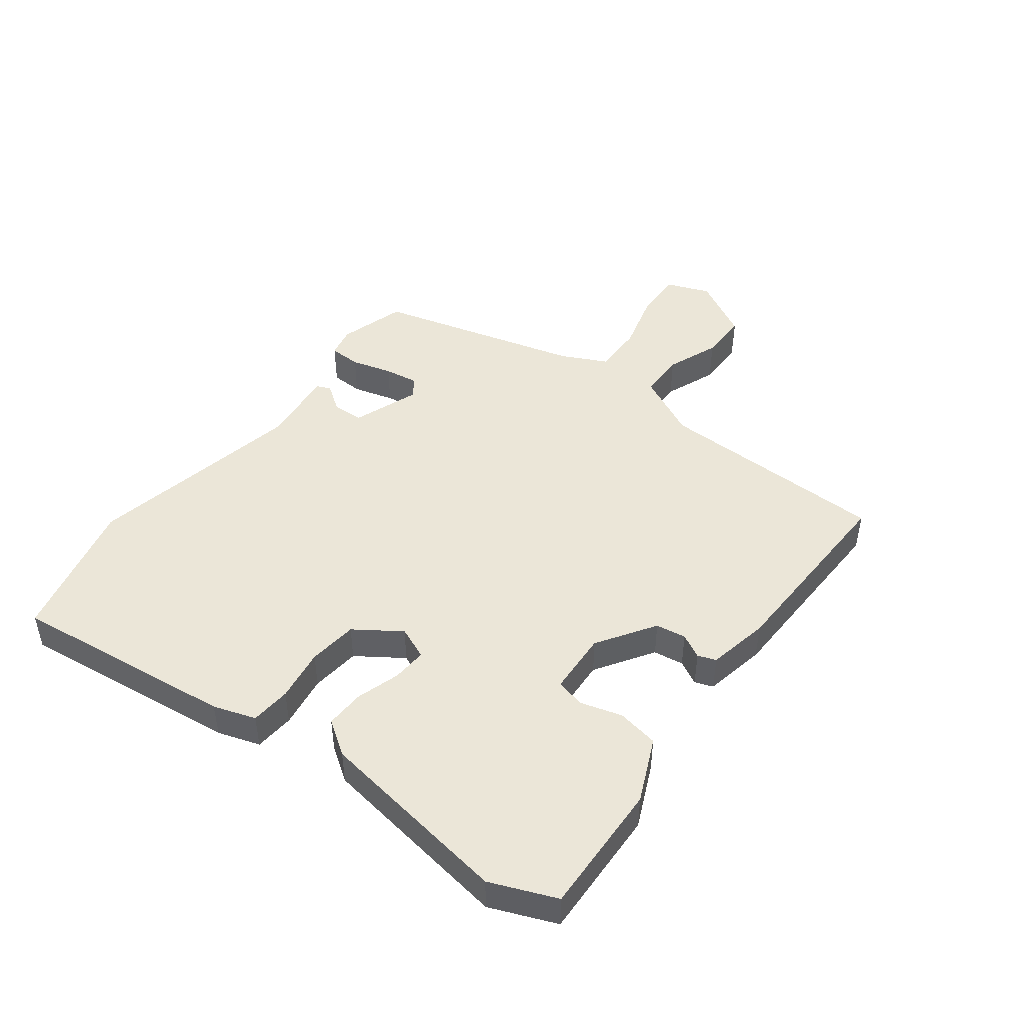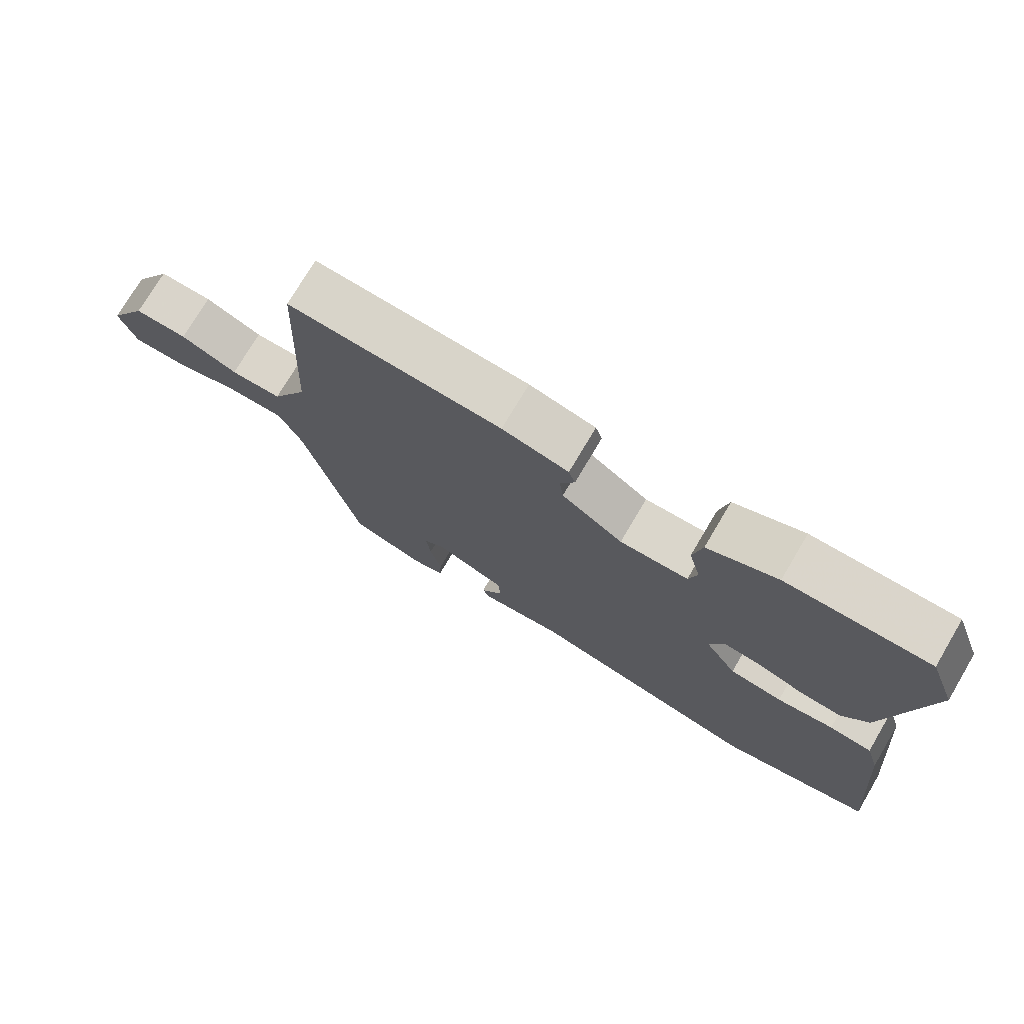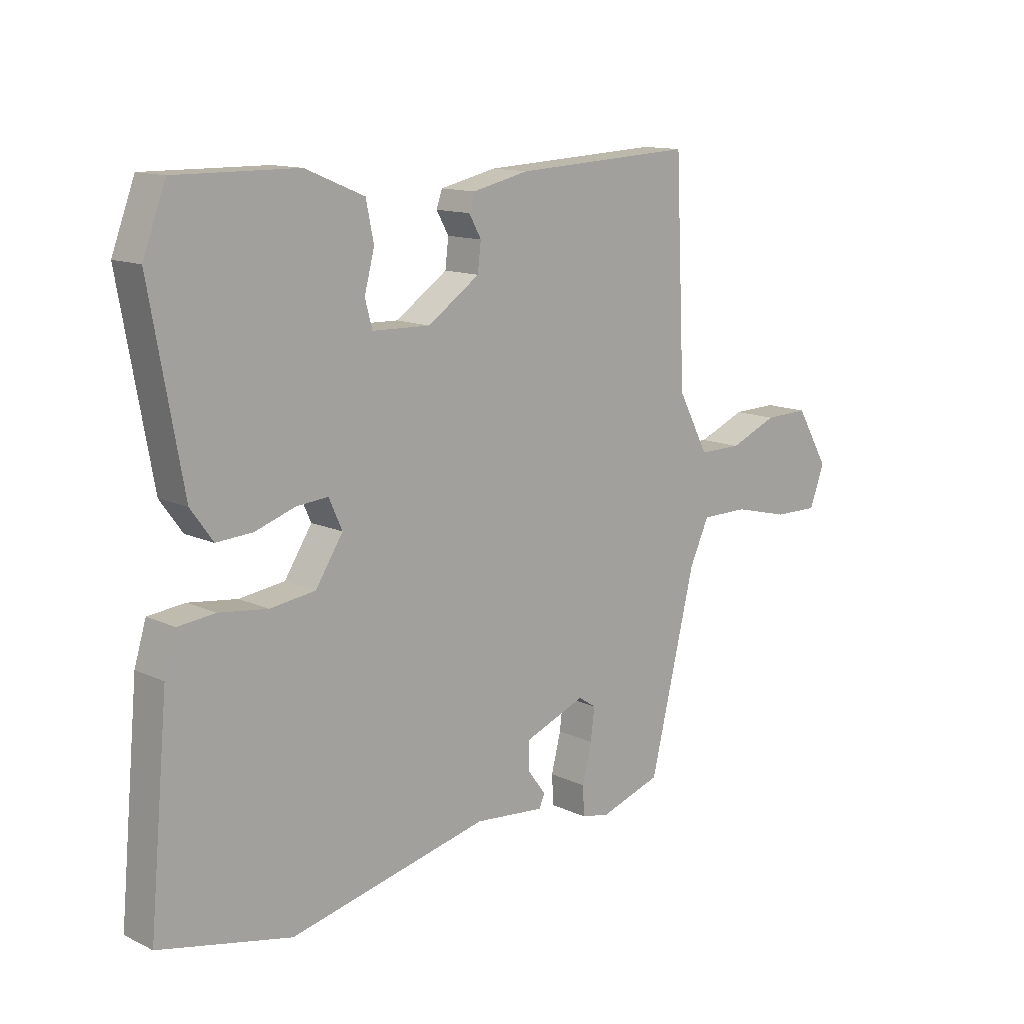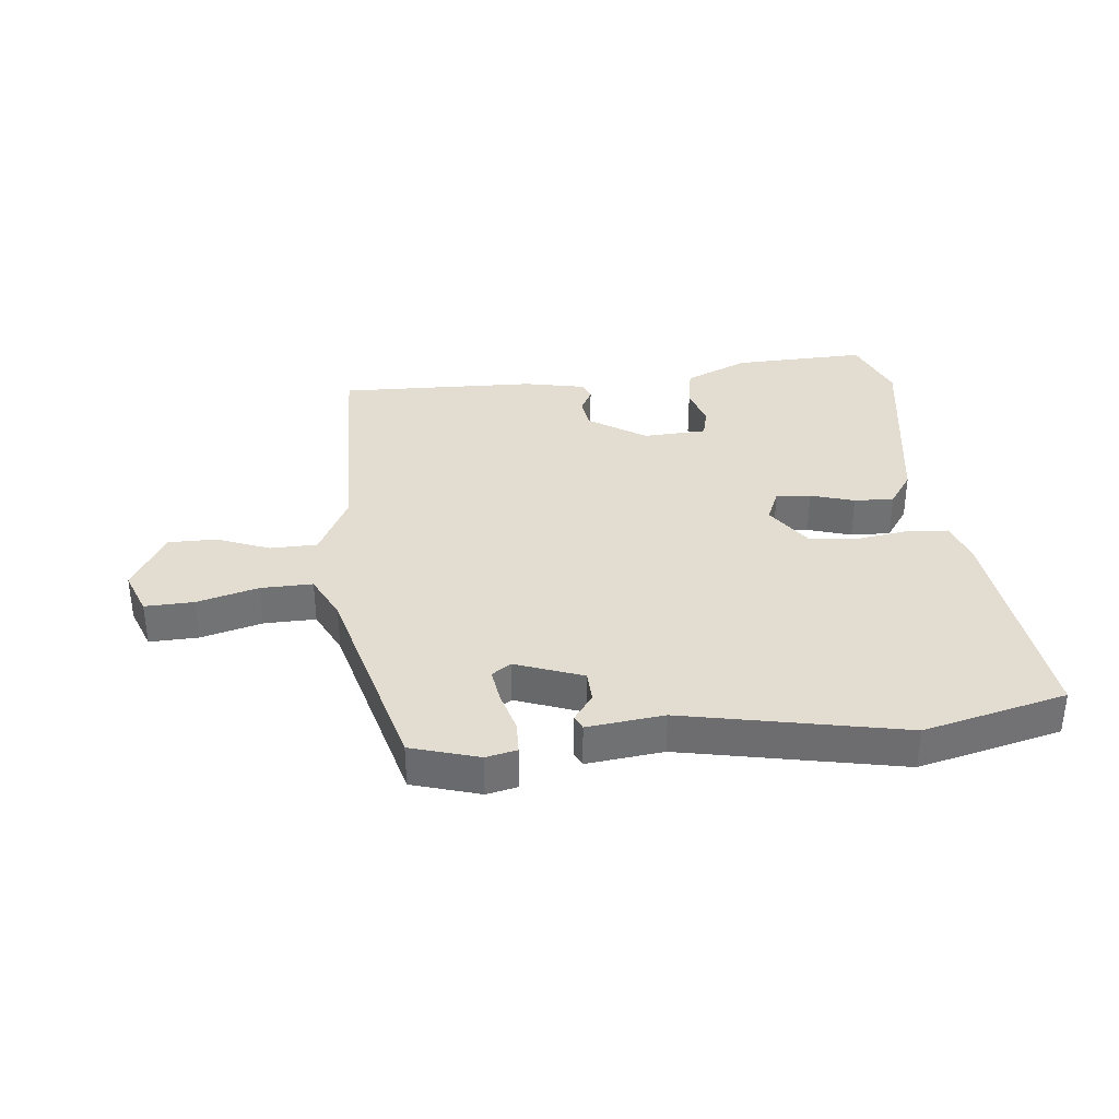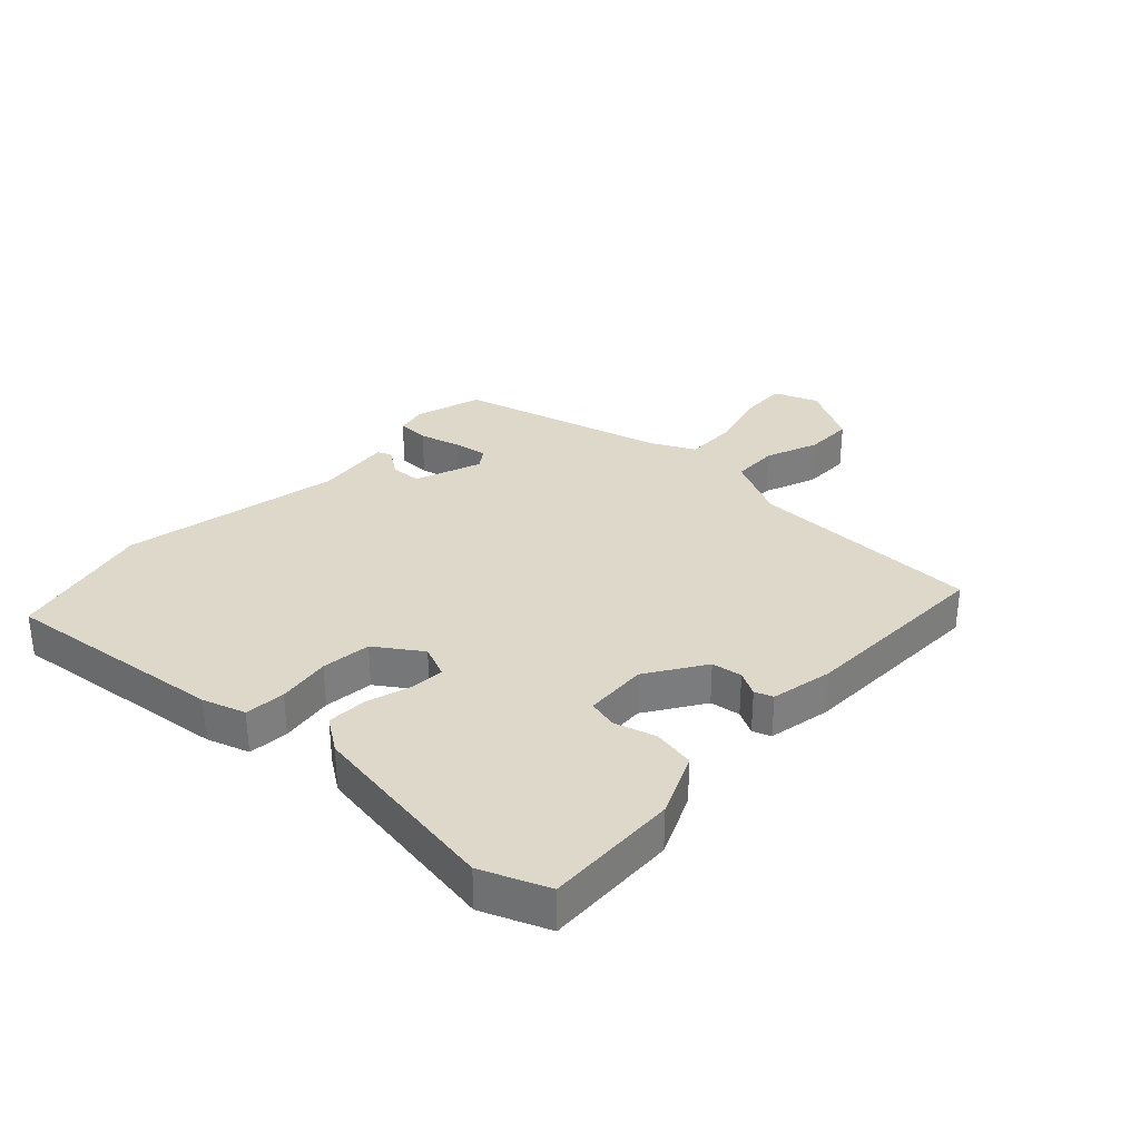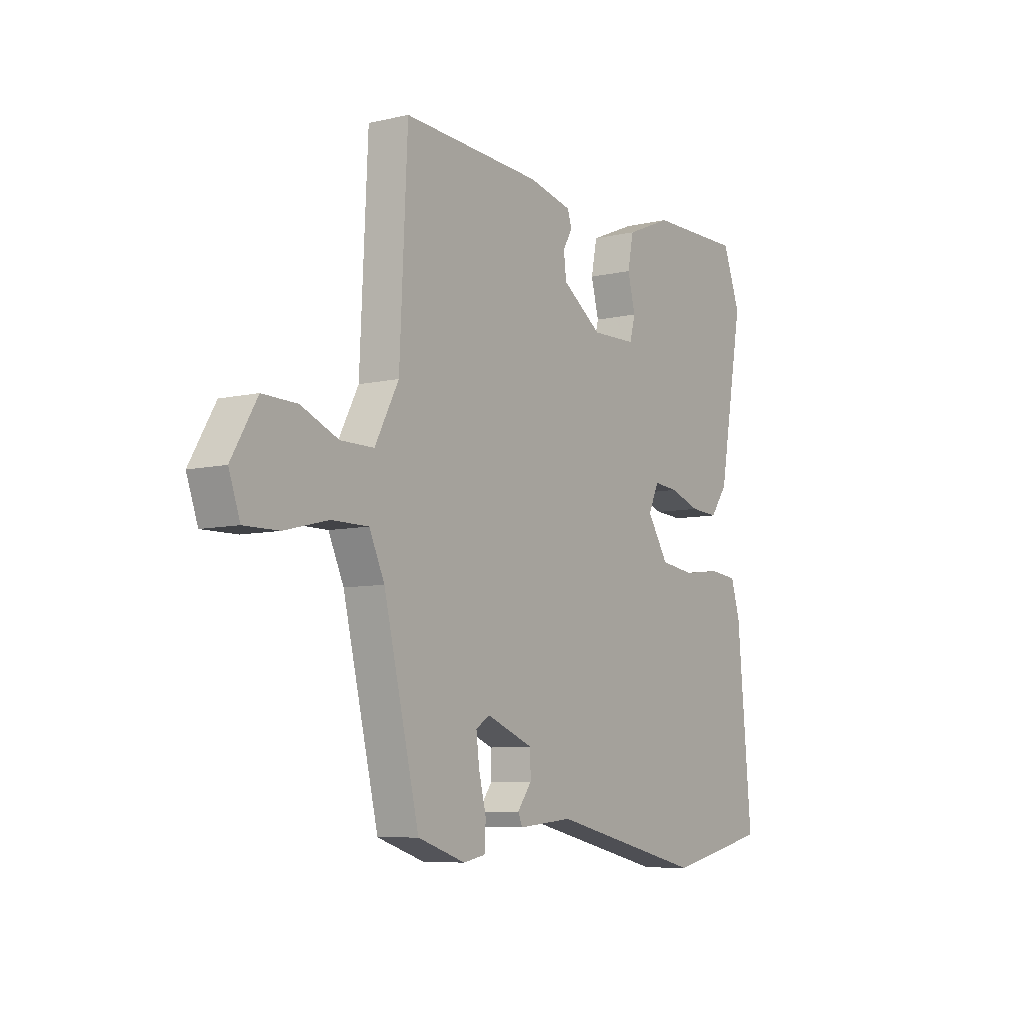
<metadata>
{"format":"obj","ext":"obj","renderer":"f3d","projection":"perspective","resolution":1024,"background":"white","views":[{"elev":46.2,"azim":-54.4,"up":"+Y"},{"elev":74.3,"azim":-149.4,"up":"+Z"},{"elev":13.0,"azim":-43.2,"up":"+Z"},{"elev":35.2,"azim":172.7,"up":"+Y"},{"elev":31.6,"azim":-48.2,"up":"+Y"},{"elev":-7.5,"azim":123.5,"up":"+Z"}]}
</metadata>
<code>
v -0.313 0.07 -0.541
v -0.549 0.07 -0.489
v -0.515 0.07 -0.119
v -0.494 0.07 -0.049
v -0.428 0.07 -0.042
v -0.341 0.07 -0.053
v -0.26 0.07 -0.042
v -0.211 0.07 0.034
v -0.235 0.07 0.087
v -0.292 0.07 0.082
v -0.363 0.07 0.058
v -0.428 0.07 0.054
v -0.468 0.07 0.109
v -0.526 0.07 0.431
v -0.485 0.07 0.54
v -0.267 0.07 0.538
v -0.161 0.07 0.494
v -0.147 0.07 0.426
v -0.165 0.07 0.357
v -0.152 0.07 0.309
v -0.048 0.07 0.306
v 0.045 0.07 0.37
v 0.051 0.07 0.42
v 0.029 0.07 0.459
v 0.039 0.07 0.489
v 0.14 0.07 0.512
v 0.464 0.07 0.529
v 0.482 0.07 0.146
v 0.537 0.07 0.042
v 0.614 0.07 0.042
v 0.7 0.07 0.078
v 0.78 0.07 0.08
v 0.839 0.07 -0.02
v 0.813 0.07 -0.093
v 0.733 0.07 -0.092
v 0.632 0.07 -0.067
v 0.547 0.07 -0.067
v 0.512 0.07 -0.143
v 0.43 0.07 -0.484
v 0.32 0.07 -0.52
v 0.269 0.07 -0.51
v 0.266 0.07 -0.457
v 0.283 0.07 -0.389
v 0.29 0.07 -0.332
v 0.258 0.07 -0.311
v 0.149 0.07 -0.354
v 0.148 0.07 -0.405
v 0.181 0.07 -0.449
v 0.171 0.07 -0.472
v 0.045 0.07 -0.46
v -0.313 0 -0.541
v -0.549 0 -0.489
v -0.515 0 -0.119
v -0.494 0 -0.049
v -0.428 0 -0.042
v -0.341 0 -0.053
v -0.26 0 -0.042
v -0.211 0 0.034
v -0.235 0 0.087
v -0.292 0 0.082
v -0.363 0 0.058
v -0.428 0 0.054
v -0.468 0 0.109
v -0.526 0 0.431
v -0.485 0 0.54
v -0.267 0 0.538
v -0.161 0 0.494
v -0.147 0 0.426
v -0.165 0 0.357
v -0.152 0 0.309
v -0.048 0 0.306
v 0.045 0 0.37
v 0.051 0 0.42
v 0.029 0 0.459
v 0.039 0 0.489
v 0.14 0 0.512
v 0.464 0 0.529
v 0.482 0 0.146
v 0.537 0 0.042
v 0.614 0 0.042
v 0.7 0 0.078
v 0.78 0 0.08
v 0.839 0 -0.02
v 0.813 0 -0.093
v 0.733 0 -0.092
v 0.632 0 -0.067
v 0.547 0 -0.067
v 0.512 0 -0.143
v 0.43 0 -0.484
v 0.32 0 -0.52
v 0.269 0 -0.51
v 0.266 0 -0.457
v 0.283 0 -0.389
v 0.29 0 -0.332
v 0.258 0 -0.311
v 0.149 0 -0.354
v 0.148 0 -0.405
v 0.181 0 -0.449
v 0.171 0 -0.472
v 0.045 0 -0.46
f 47 48 49 50
f 4 5 6
f 3 4 6
f 2 3 6
f 1 2 6
f 50 1 6
f 47 50 6
f 46 47 6
f 45 46 6 7
f 41 42 43
f 40 41 43
f 39 40 43
f 38 39 43
f 37 38 43 44
f 34 35 36
f 33 34 36
f 32 33 36
f 31 32 36
f 30 31 36
f 29 30 36 37
f 37 44 45
f 29 37 45
f 28 29 45
f 26 27 28
f 25 26 28
f 24 25 28
f 23 24 28
f 17 18 19
f 16 17 19
f 15 16 19
f 14 15 19
f 13 14 19
f 12 13 19
f 11 12 19
f 10 11 19
f 9 10 19 20
f 8 9 20 21
f 45 7 8
f 22 23 28 45
f 8 21 22 45
f 100 99 98 97
f 56 55 54
f 56 54 53
f 56 53 52
f 56 52 51
f 56 51 100
f 56 100 97
f 56 97 96
f 57 56 96 95
f 93 92 91
f 93 91 90
f 93 90 89
f 93 89 88
f 94 93 88 87
f 86 85 84
f 86 84 83
f 86 83 82
f 86 82 81
f 86 81 80
f 87 86 80 79
f 95 94 87
f 95 87 79
f 95 79 78
f 78 77 76
f 78 76 75
f 78 75 74
f 78 74 73
f 69 68 67
f 69 67 66
f 69 66 65
f 69 65 64
f 69 64 63
f 69 63 62
f 69 62 61
f 69 61 60
f 70 69 60 59
f 71 70 59 58
f 58 57 95
f 95 78 73 72
f 95 72 71 58
f 1 51 52 2
f 2 52 53 3
f 3 53 54 4
f 4 54 55 5
f 5 55 56 6
f 6 56 57 7
f 7 57 58 8
f 8 58 59 9
f 9 59 60 10
f 10 60 61 11
f 11 61 62 12
f 12 62 63 13
f 13 63 64 14
f 14 64 65 15
f 15 65 66 16
f 16 66 67 17
f 17 67 68 18
f 18 68 69 19
f 19 69 70 20
f 20 70 71 21
f 21 71 72 22
f 22 72 73 23
f 23 73 74 24
f 24 74 75 25
f 25 75 76 26
f 26 76 77 27
f 27 77 78 28
f 28 78 79 29
f 29 79 80 30
f 30 80 81 31
f 31 81 82 32
f 32 82 83 33
f 33 83 84 34
f 34 84 85 35
f 35 85 86 36
f 36 86 87 37
f 37 87 88 38
f 38 88 89 39
f 39 89 90 40
f 40 90 91 41
f 41 91 92 42
f 42 92 93 43
f 43 93 94 44
f 44 94 95 45
f 45 95 96 46
f 46 96 97 47
f 47 97 98 48
f 48 98 99 49
f 49 99 100 50
f 50 100 51 1

</code>
